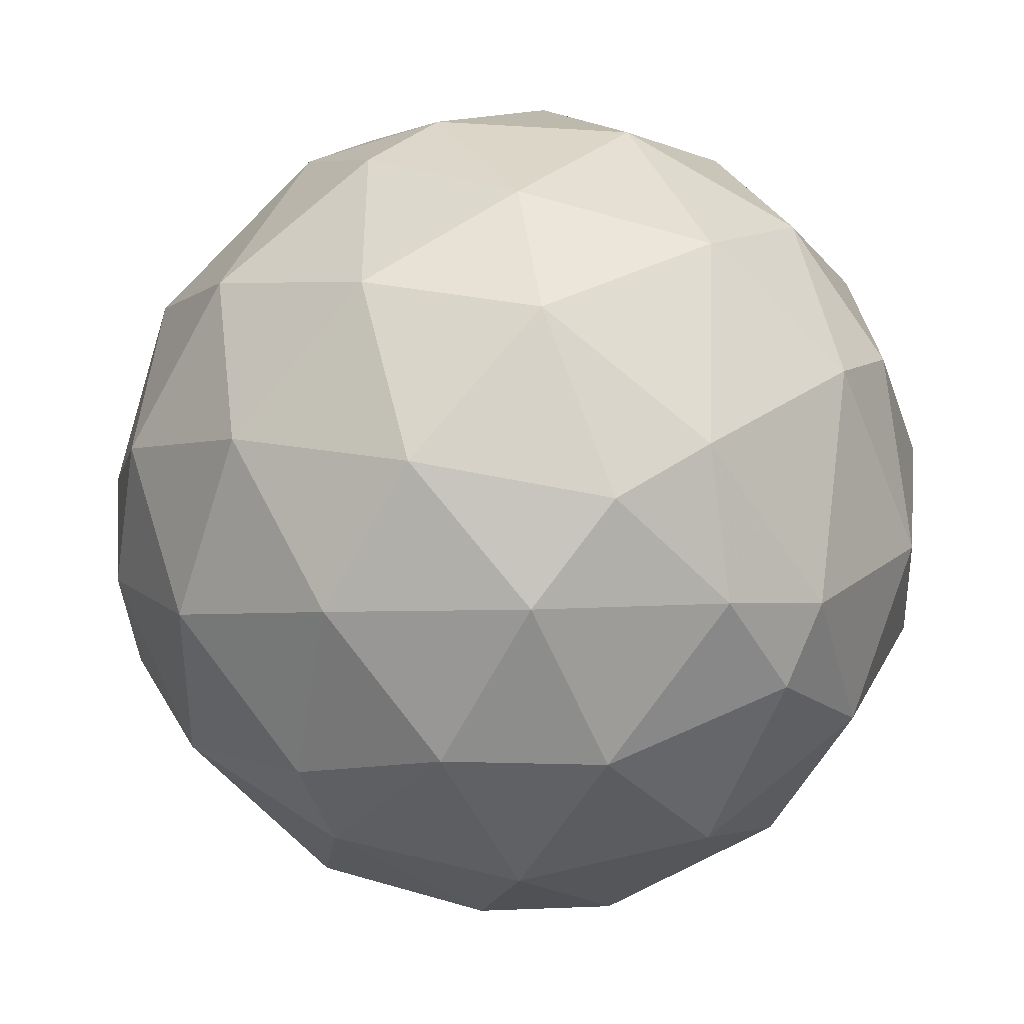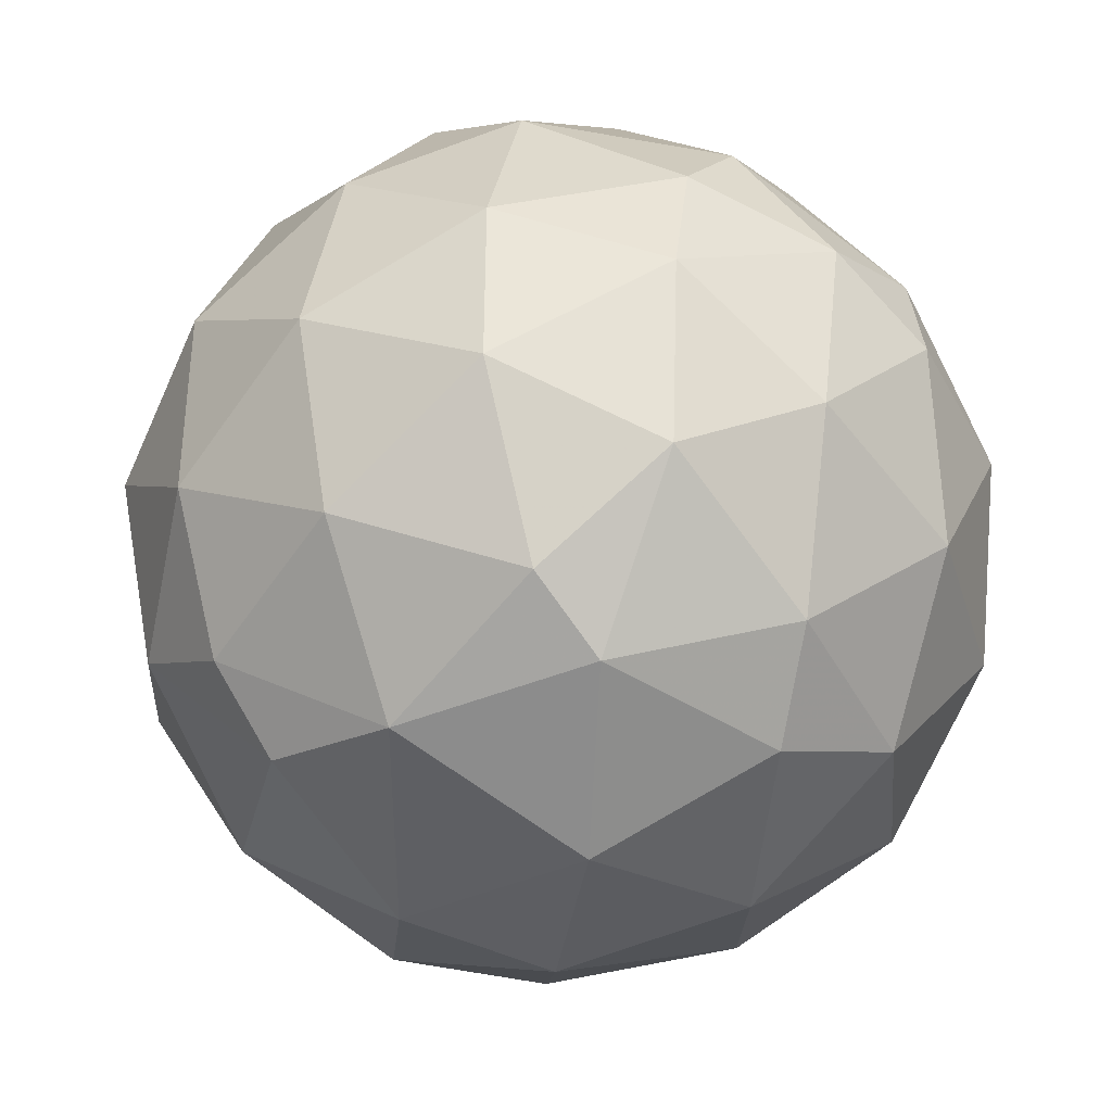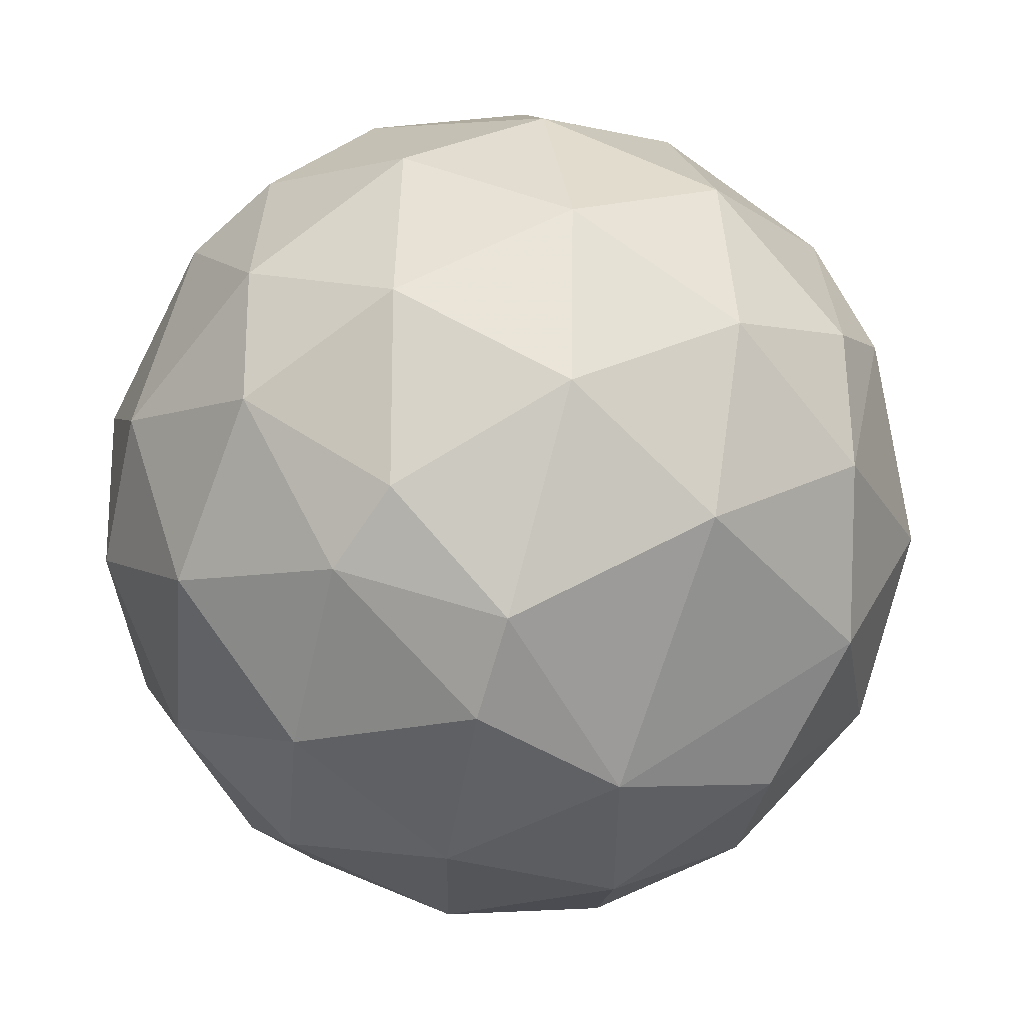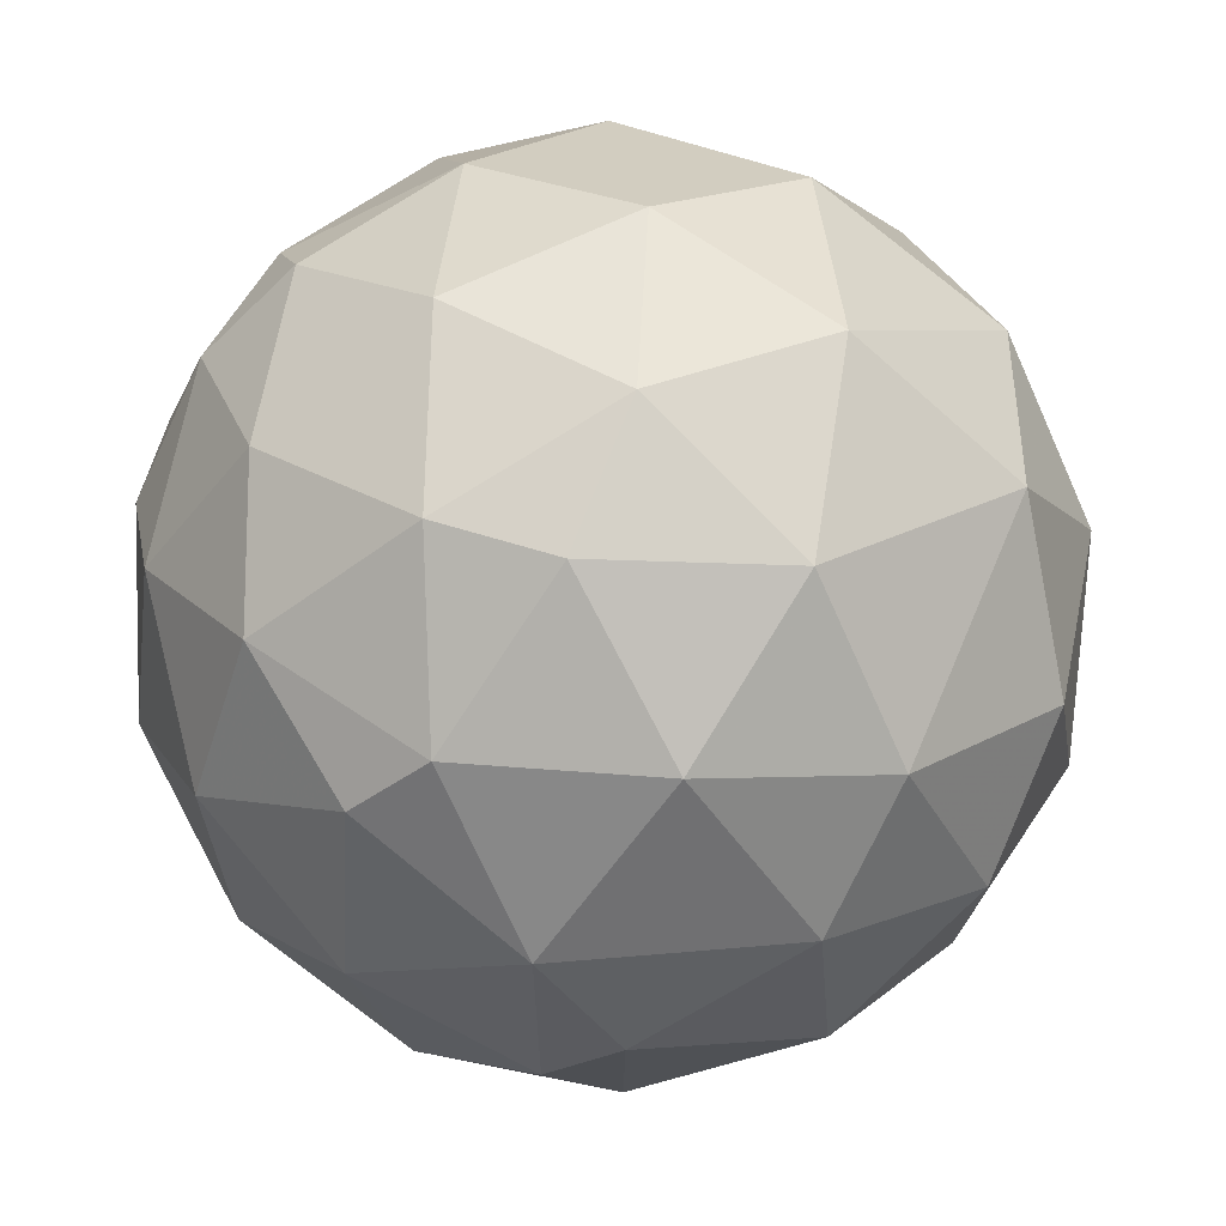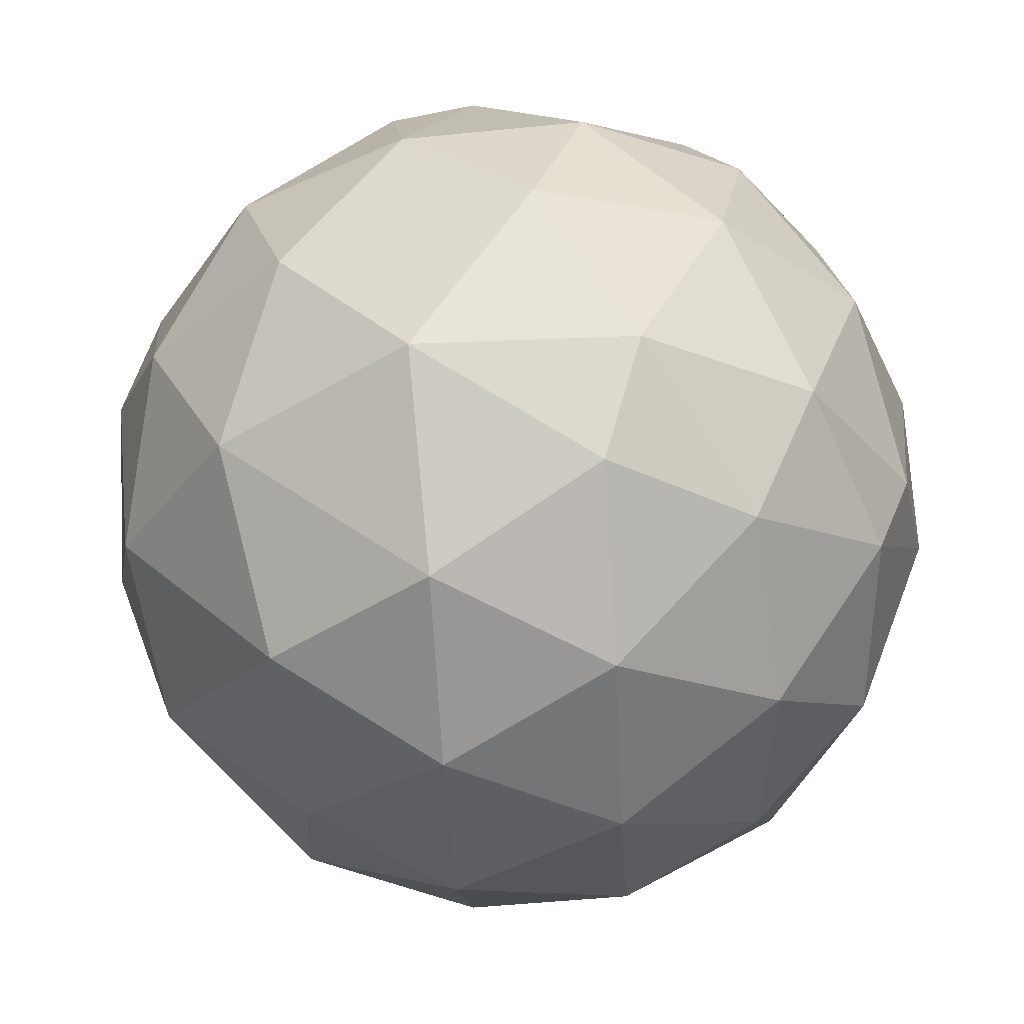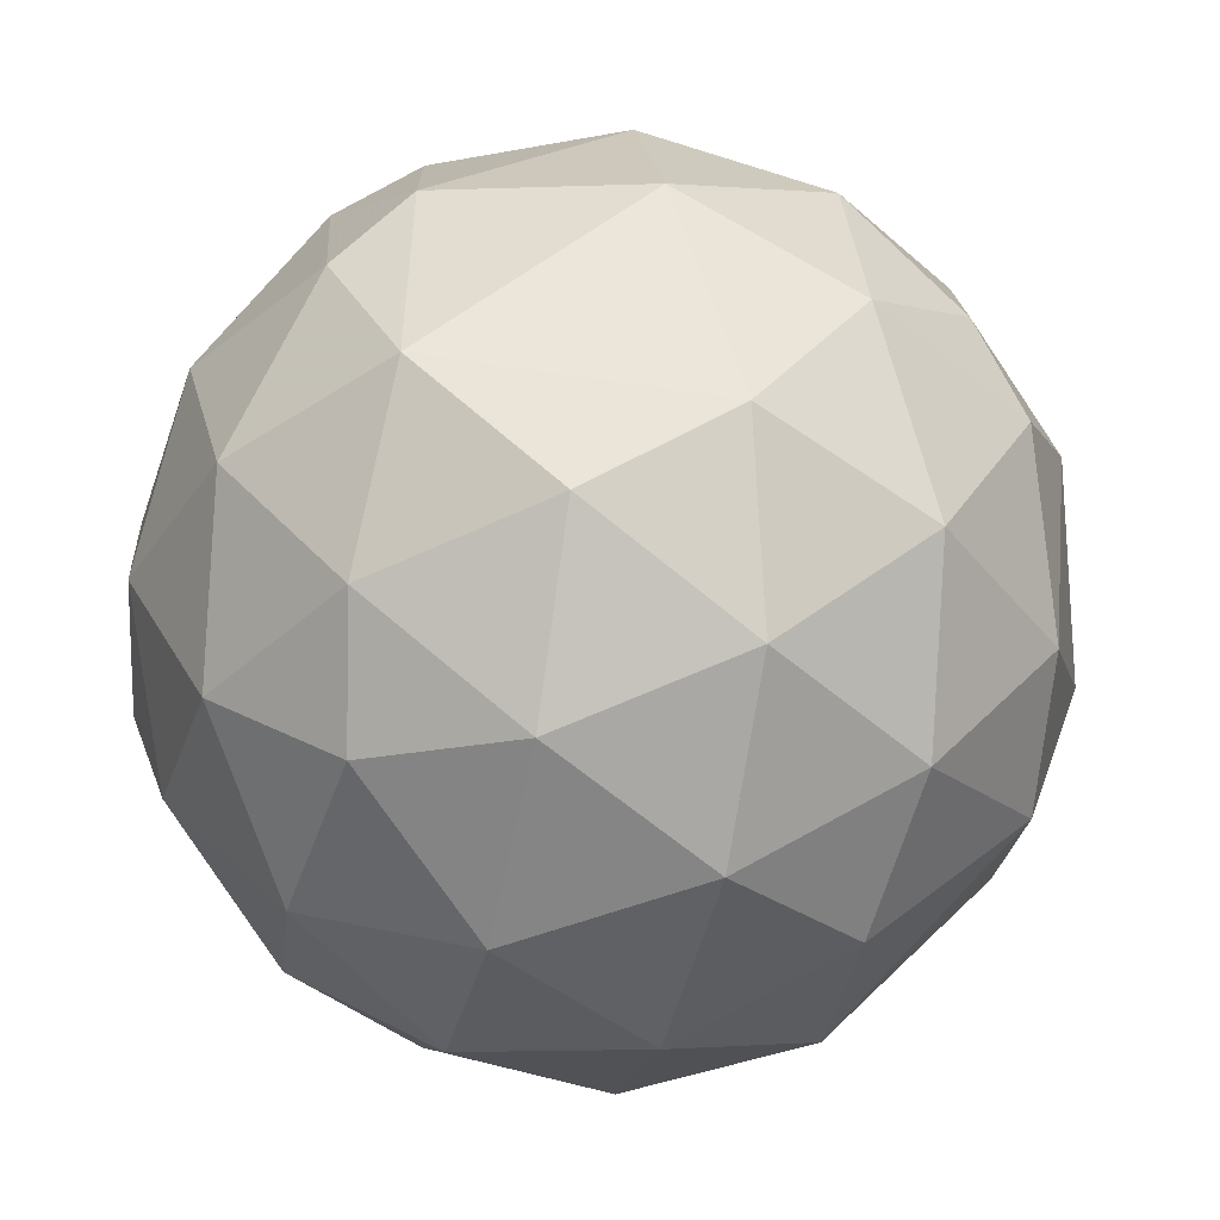
<metadata>
{"format":"obj","ext":"obj","renderer":"f3d","projection":"perspective","resolution":1024,"background":"white","views":[{"elev":78.3,"azim":158.0,"up":"+Z"},{"elev":32.4,"azim":126.6,"up":"+Z"},{"elev":-56.6,"azim":28.2,"up":"+Y"},{"elev":58.1,"azim":88.4,"up":"+Y"},{"elev":-45.9,"azim":-131.3,"up":"+Z"},{"elev":-43.4,"azim":33.0,"up":"+Z"}]}
</metadata>
<code>
v 1 0 0
v 0.8944 -0.4472 0
v 0.8892 -0.2099 -0.4065
v 0.8973 0.2418 -0.3694
v 0.695 0.04654 -0.7175
v 0.6014 -0.3901 -0.6972
v 0.7168 -0.6151 -0.3284
v 0.3388 -0.116 -0.9337
v 0.1957 -0.5263 -0.8274
v 0.4165 -0.7522 -0.5106
v -0.02142 -0.8211 -0.5704
v 0.1786 -0.9641 -0.1967
v -0.2677 -0.939 -0.216
v -0.4524 -0.7033 -0.5483
v -0.6607 -0.7347 -0.1537
v -0.4271 -0.8822 0.1981
v 0.002563 -0.9906 0.1367
v -0.1345 -0.8352 0.5332
v -0.5346 -0.6364 0.556
v -0.2068 -0.5119 0.8338
v -0.5678 -0.2526 0.7834
v -0.7765 -0.6035 0.1812
v -0.815 -0.2924 0.5003
v -0.7564 0.1023 0.6461
v -0.9731 -0.2122 0.08962
v -0.8425 -0.4804 -0.2438
v -0.9435 -0.05263 -0.3272
v -0.9731 0.2295 0.01867
v -0.9003 0.06899 0.4298
v -0.8016 0.4949 0.3353
v -0.8426 0.3797 -0.3819
v -0.7766 0.6297 -0.0169
v -0.5219 0.8083 0.2723
v -0.4971 0.5743 0.6504
v -0.3684 0.1939 0.9092
v -0.7869 -0.4233 -0.4491
v -0.5133 -0.3326 -0.7912
v -0.7793 -0.01277 -0.6266
v -0.4376 0.09615 -0.894
v -0.1215 -0.2112 -0.9699
v -0.01643 0.2236 -0.9745
v -0.3086 0.5141 -0.8003
v -0.6905 0.3545 -0.6305
v 0.1297 0.6027 -0.7874
v 0.4159 0.2687 -0.8688
v -0.1638 -0.6113 -0.7743
v -0.14 -0.21 0.9676
v 0.1947 -0.4332 0.88
v 0.2523 -0.001493 0.9676
v 0.5841 -0.2356 0.7767
v 0.4824 -0.6356 0.6027
v 0.05845 -0.7765 0.6274
v 0.8145 -0.3928 0.4269
v 0.8426 0.03984 0.5371
v 0.537 0.2073 0.8177
v 0.7229 0.4698 0.5067
v 0.946 0.2754 0.1712
v 0.9715 -0.1711 0.1643
v 0.763 0.6373 -0.1084
v 0.7055 0.6209 0.3418
v 0.4515 0.8877 0.09005
v 0.4399 0.8261 -0.3521
v 0.6887 0.4982 -0.5268
v -0.02995 0.8977 -0.4395
v 0.1582 0.9865 -0.04236
v -0.2844 0.9555 -0.07882
v -0.09274 0.9414 0.3244
v 0.3485 0.8712 0.3457
v 0.08345 0.7307 0.6775
v -0.3574 0.7128 0.6034
v 0.42 0.5881 0.6912
v 0.1262 0.3853 0.9141
v -0.285 0.5173 0.8069
v -0.5118 0.7558 -0.4084
v -0.1268 0.2385 0.9628
v 0.6264 -0.7499 0.2128
v 0.1692 -0.9371 0.3052
f 1 2 3
f 3 4 1
f 3 5 4
f 3 6 5
f 3 7 6
f 6 8 5
f 6 9 8
f 6 10 9
f 6 7 10
f 10 11 9
f 10 12 11
f 12 13 11
f 13 14 11
f 13 15 14
f 13 16 15
f 13 17 16
f 17 18 16
f 18 19 16
f 18 20 19
f 20 21 19
f 19 22 16
f 19 23 22
f 19 21 23
f 21 24 23
f 23 25 22
f 25 26 22
f 25 27 26
f 25 28 27
f 25 29 28
f 25 23 29
f 29 30 28
f 28 31 27
f 28 32 31
f 28 30 32
f 30 33 32
f 30 34 33
f 30 24 34
f 30 29 24
f 29 23 24
f 24 35 34
f 15 36 14
f 36 37 14
f 36 38 37
f 36 27 38
f 36 26 27
f 38 39 37
f 39 40 37
f 39 41 40
f 39 42 41
f 39 43 42
f 39 38 43
f 42 44 41
f 44 45 41
f 45 8 41
f 45 5 8
f 8 40 41
f 40 46 37
f 40 9 46
f 40 8 9
f 46 14 37
f 21 35 24
f 21 47 35
f 21 20 47
f 20 48 47
f 48 49 47
f 48 50 49
f 48 51 50
f 48 52 51
f 48 20 52
f 51 53 50
f 53 54 50
f 54 55 50
f 54 56 55
f 54 57 56
f 54 58 57
f 58 1 57
f 1 4 57
f 4 59 57
f 59 60 57
f 59 61 60
f 59 62 61
f 59 63 62
f 63 44 62
f 63 45 44
f 63 5 45
f 44 64 62
f 64 65 62
f 64 66 65
f 66 67 65
f 67 68 65
f 67 69 68
f 67 70 69
f 68 61 65
f 61 62 65
f 68 60 61
f 68 71 60
f 68 69 71
f 69 72 71
f 69 73 72
f 72 55 71
f 55 56 71
f 56 60 71
f 56 57 60
f 44 42 64
f 42 74 64
f 74 66 64
f 74 32 66
f 74 31 32
f 74 43 31
f 74 42 43
f 32 33 66
f 33 67 66
f 50 55 49
f 55 72 49
f 63 4 5
f 49 75 47
f 49 72 75
f 75 35 47
f 75 73 35
f 73 34 35
f 73 70 34
f 73 69 70
f 67 33 70
f 33 34 70
f 14 46 11
f 46 9 11
f 20 18 52
f 1 58 2
f 58 53 2
f 53 76 2
f 76 7 2
f 76 12 7
f 76 77 12
f 76 51 77
f 51 52 77
f 52 18 77
f 18 17 77
f 12 10 7
f 7 3 2
f 63 59 4
f 76 53 51
f 54 53 58
f 13 12 17
f 12 77 17
f 38 31 43
f 38 27 31
f 75 72 73
f 16 22 15
f 22 26 15
f 26 36 15

</code>
